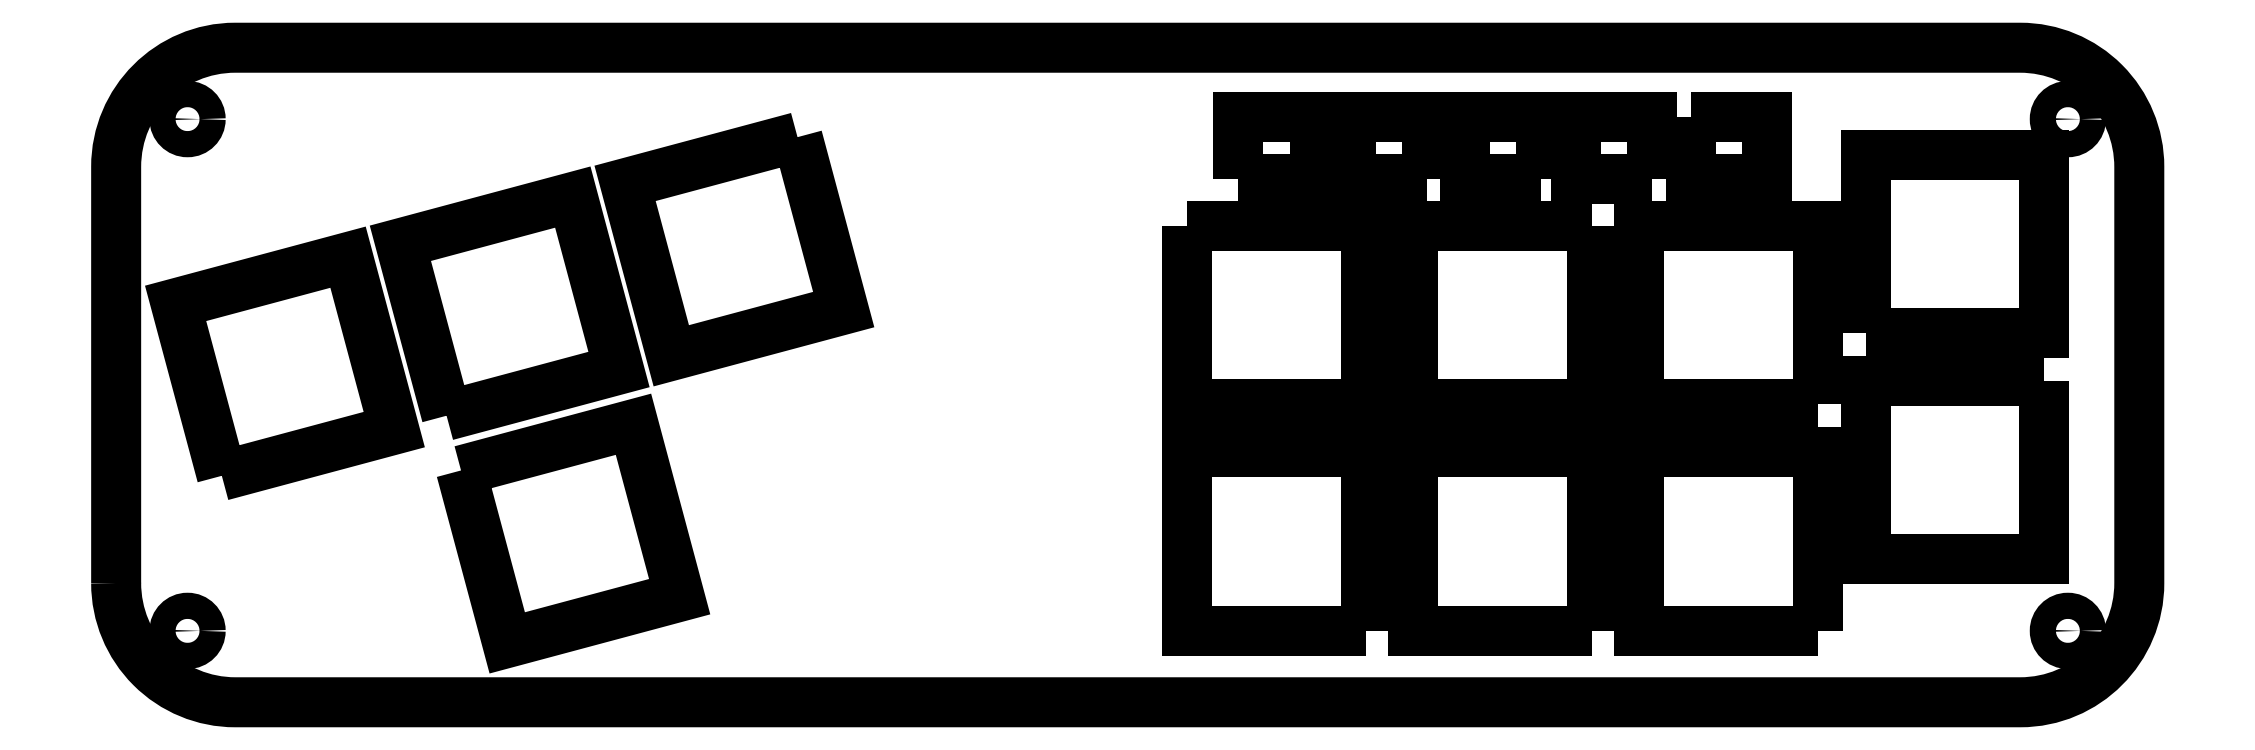
<metadata>
{"format":"dxf","ext":"dxf","renderer":"ezdxf+matplotlib","layout":"modelspace","background":"white","min_lineweight":24,"dpi":150}
</metadata>
<code>
0
SECTION
2
ENTITIES
0
LWPOLYLINE
8
0
90
8
70
1
43
0
10
1.11e-15
20
10
42
0.4142
10
10
20
1.11e-15
10
160
20
0
42
0.4142
10
170
20
10
10
170
20
45
42
0.4142
10
160
20
55
10
10
20
55
42
0.4142
10
-2.22e-15
20
45
0
LWPOLYLINE
8
0
90
4
70
1
43
0
10
124
20
40.05
10
124
20
25.05
10
109
20
25.05
10
109
20
40.05
0
LWPOLYLINE
8
0
90
4
70
1
43
0
10
119.7
20
44
10
113.3
20
44
10
113.3
20
49.2
10
119.7
20
49.2
0
LWPOLYLINE
8
0
90
4
70
1
43
0
10
90
20
40.05
10
105
20
40.05
10
105
20
25.05
10
90
20
25.05
0
LWPOLYLINE
8
0
90
4
70
1
43
0
10
132.3
20
49.2
10
138.7
20
49.2
10
138.7
20
44
10
132.3
20
44
0
LWPOLYLINE
8
0
90
4
70
1
43
0
10
147
20
31
10
147
20
46
10
162
20
46
10
162
20
31
0
LWPOLYLINE
8
0
90
4
70
1
43
0
10
143
20
25.05
10
128
20
25.05
10
128
20
40.05
10
143
20
40.05
0
LWPOLYLINE
8
0
90
4
70
1
43
0
10
162
20
27
10
162
20
12
10
147
20
12
10
147
20
27
0
LWPOLYLINE
8
0
90
4
70
1
43
0
10
94.3
20
44
10
94.3
20
49.2
10
100.7
20
49.2
10
100.7
20
44
0
LWPOLYLINE
8
0
90
4
70
1
43
0
10
143
20
6
10
128
20
6
10
128
20
21
10
143
20
21
0
LWPOLYLINE
8
0
90
4
70
1
43
0
10
124
20
6
10
109
20
6
10
109
20
21
10
124
20
21
0
LWPOLYLINE
8
0
90
4
70
1
43
0
10
105
20
6
10
90
20
6
10
90
20
21
10
105
20
21
0
LWPOLYLINE
8
0
90
4
70
1
43
0
10
8.88
20
19.03
10
4.997
20
33.52
10
19.49
20
37.4
10
23.37
20
22.91
0
LWPOLYLINE
8
0
90
4
70
1
43
0
10
27.77
20
24.08
10
23.88
20
38.57
10
38.37
20
42.45
10
42.25
20
27.96
0
LWPOLYLINE
8
0
90
4
70
1
43
0
10
28.98
20
19.48
10
43.47
20
23.36
10
47.35
20
8.872
10
32.86
20
4.99
0
LWPOLYLINE
8
0
90
4
70
1
43
0
10
57.25
20
47.49
10
61.14
20
33
10
46.65
20
29.11
10
42.76
20
43.6
0
CIRCLE
8
0
10
164
20
49
30
0
40
1.1
210
0
220
0
230
1
0
CIRCLE
8
0
10
6
20
6
30
0
40
1.1
210
0
220
0
230
1
0
CIRCLE
8
0
10
164
20
6
30
0
40
1.1
210
0
220
0
230
1
0
CIRCLE
8
0
10
6
20
49
30
0
40
1.1
210
0
220
0
230
1
0
LWPOLYLINE
8
0
90
4
70
1
43
0
10
129
20
44
10
122.6
20
44
10
122.6
20
49.2
10
129
20
49.2
0
LWPOLYLINE
8
0
90
4
70
1
43
0
10
110.2
20
44
10
103.8
20
44
10
103.8
20
49.2
10
110.2
20
49.2
0
ENDSEC
0
EOF

</code>
